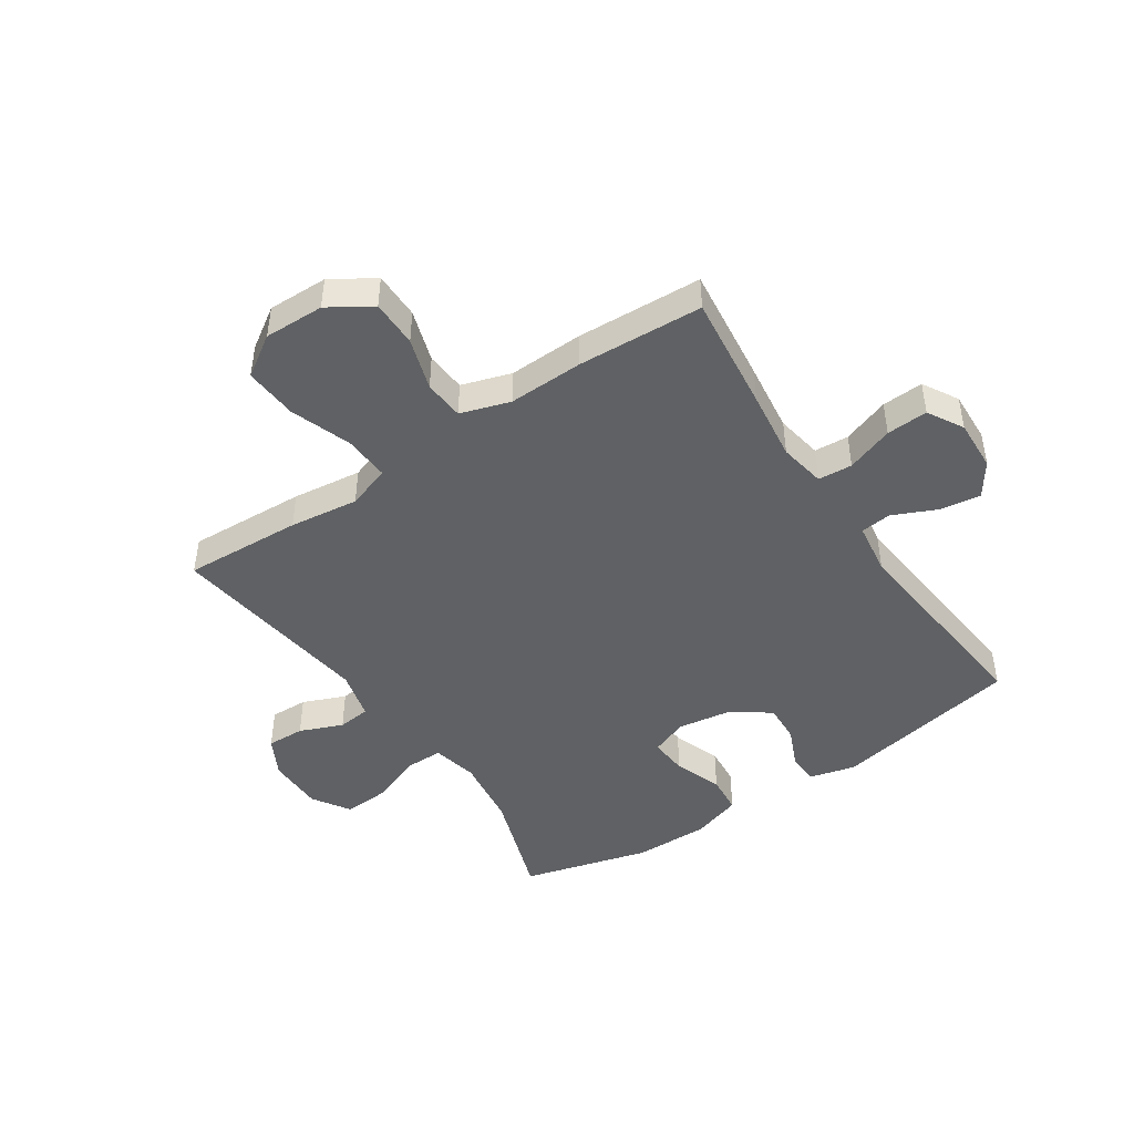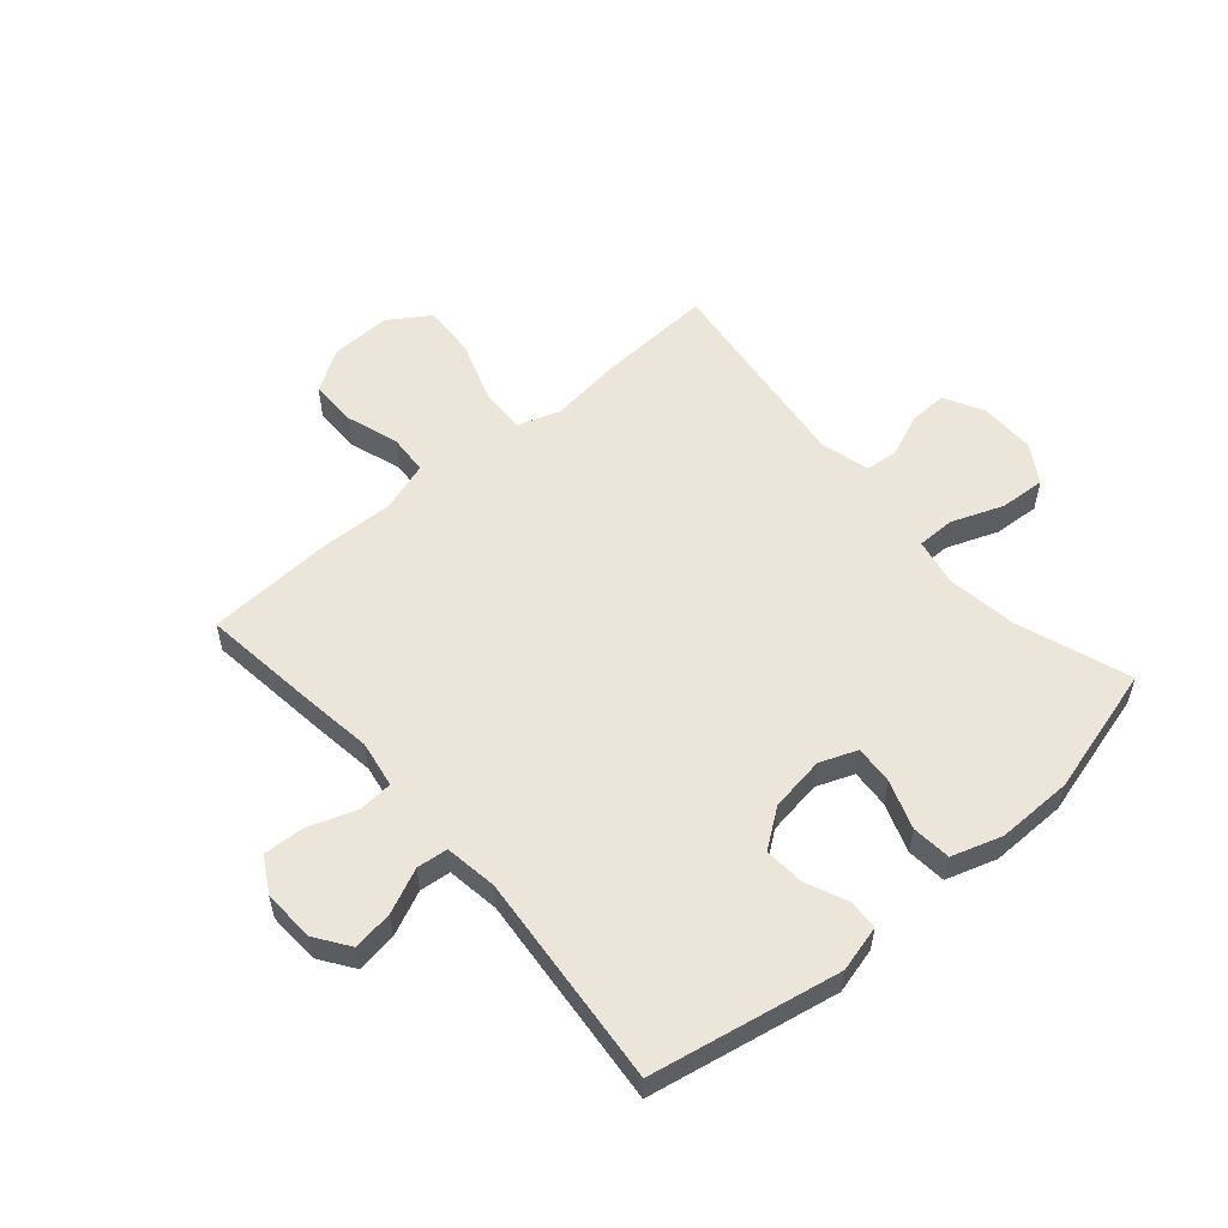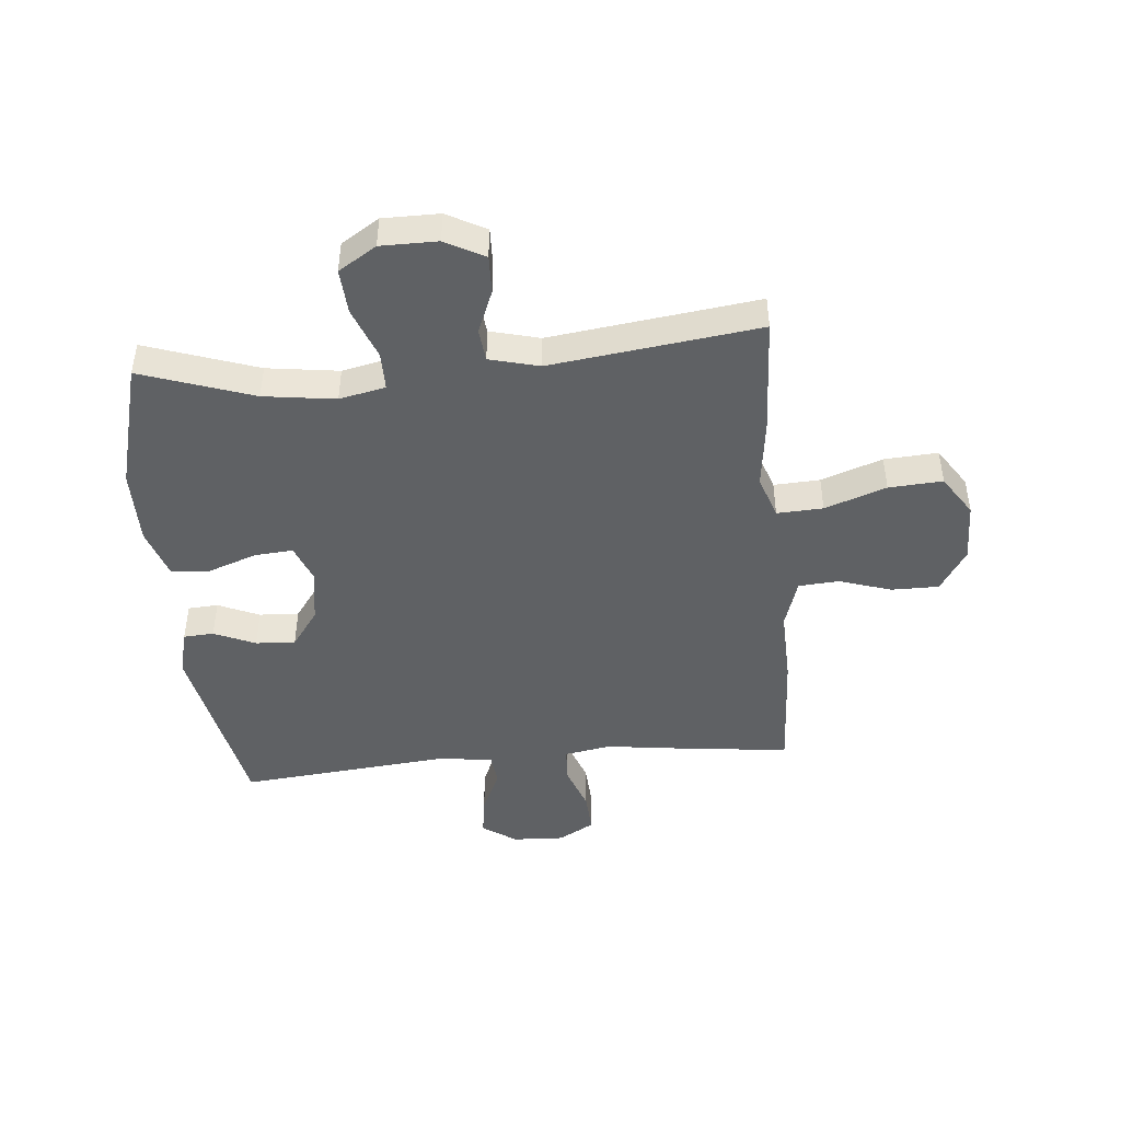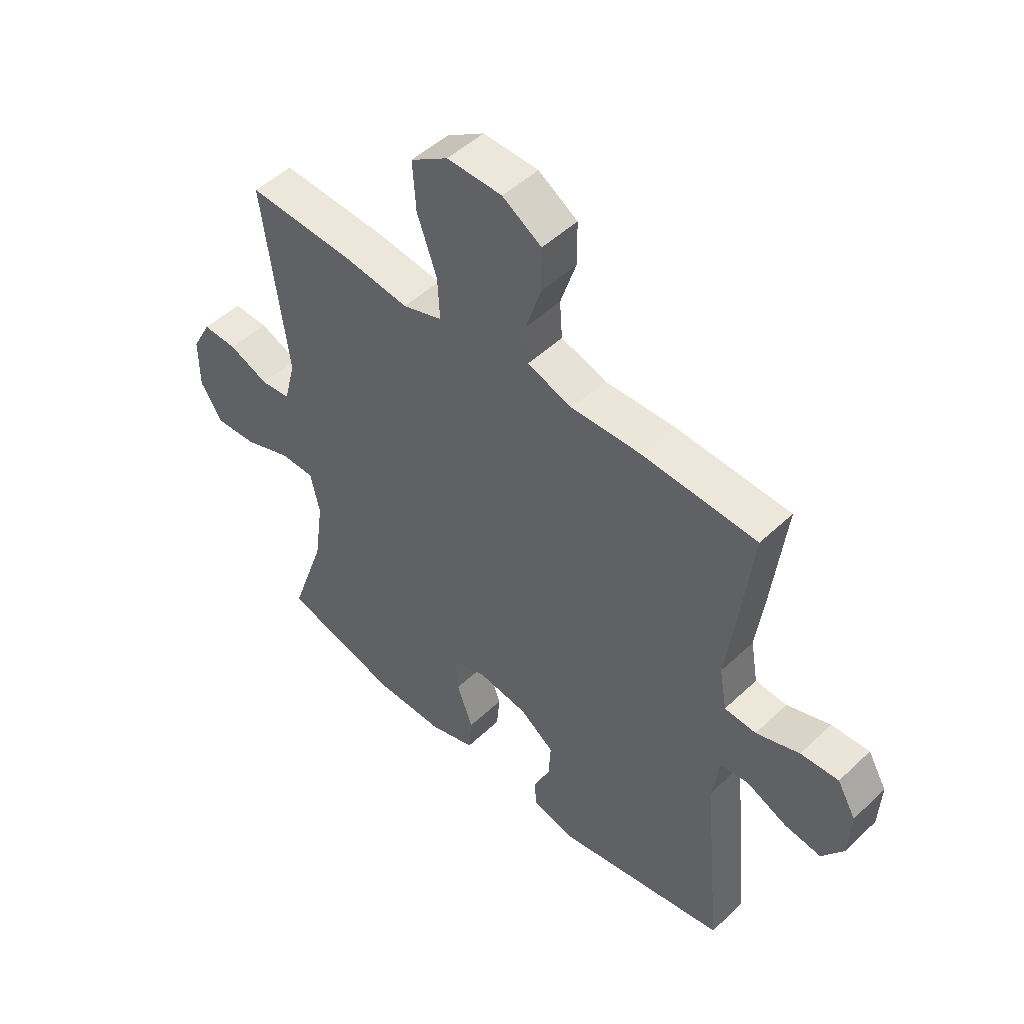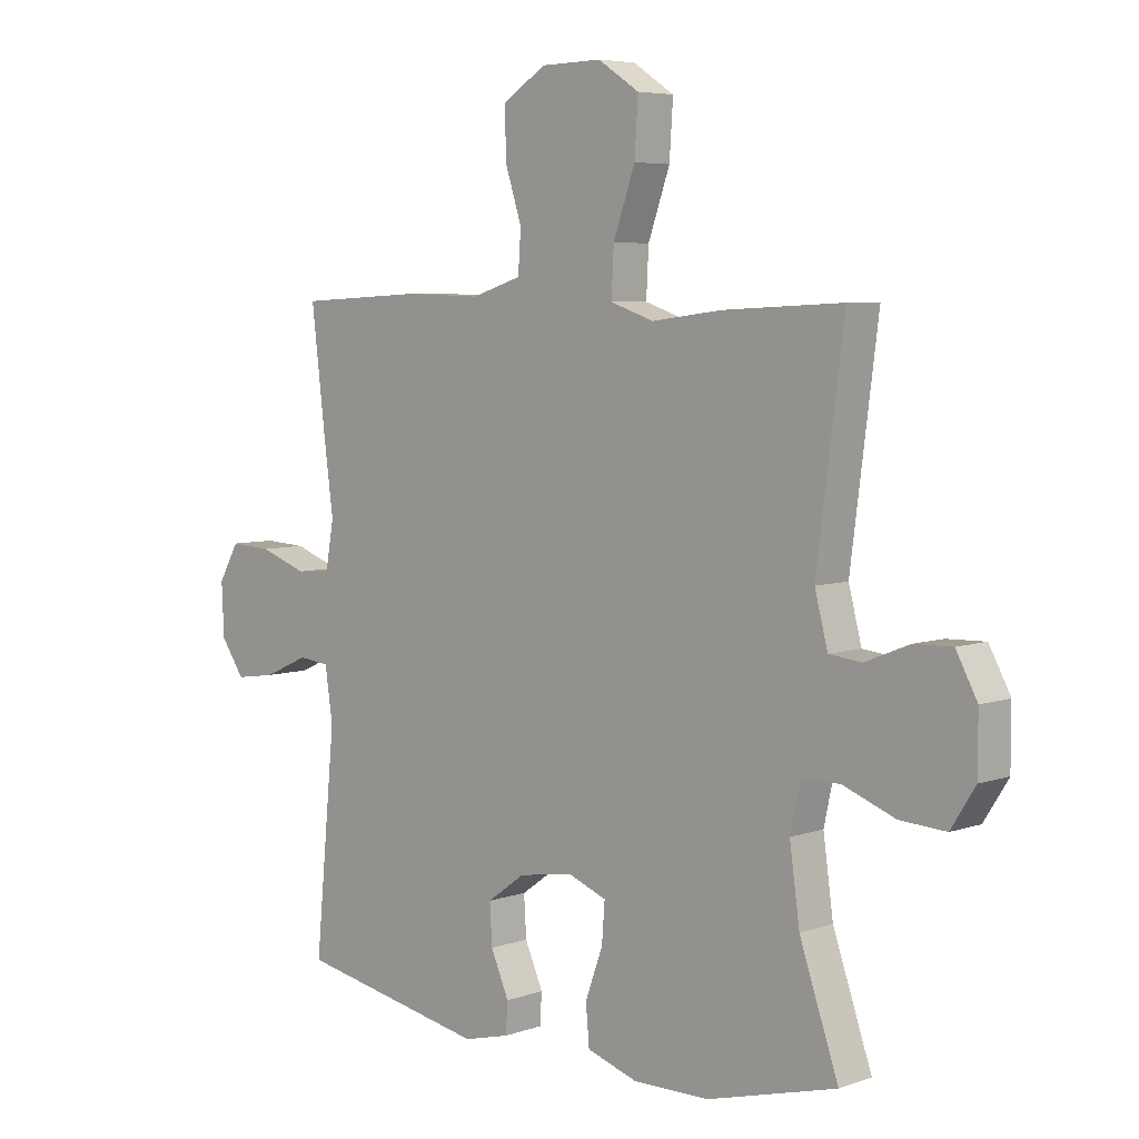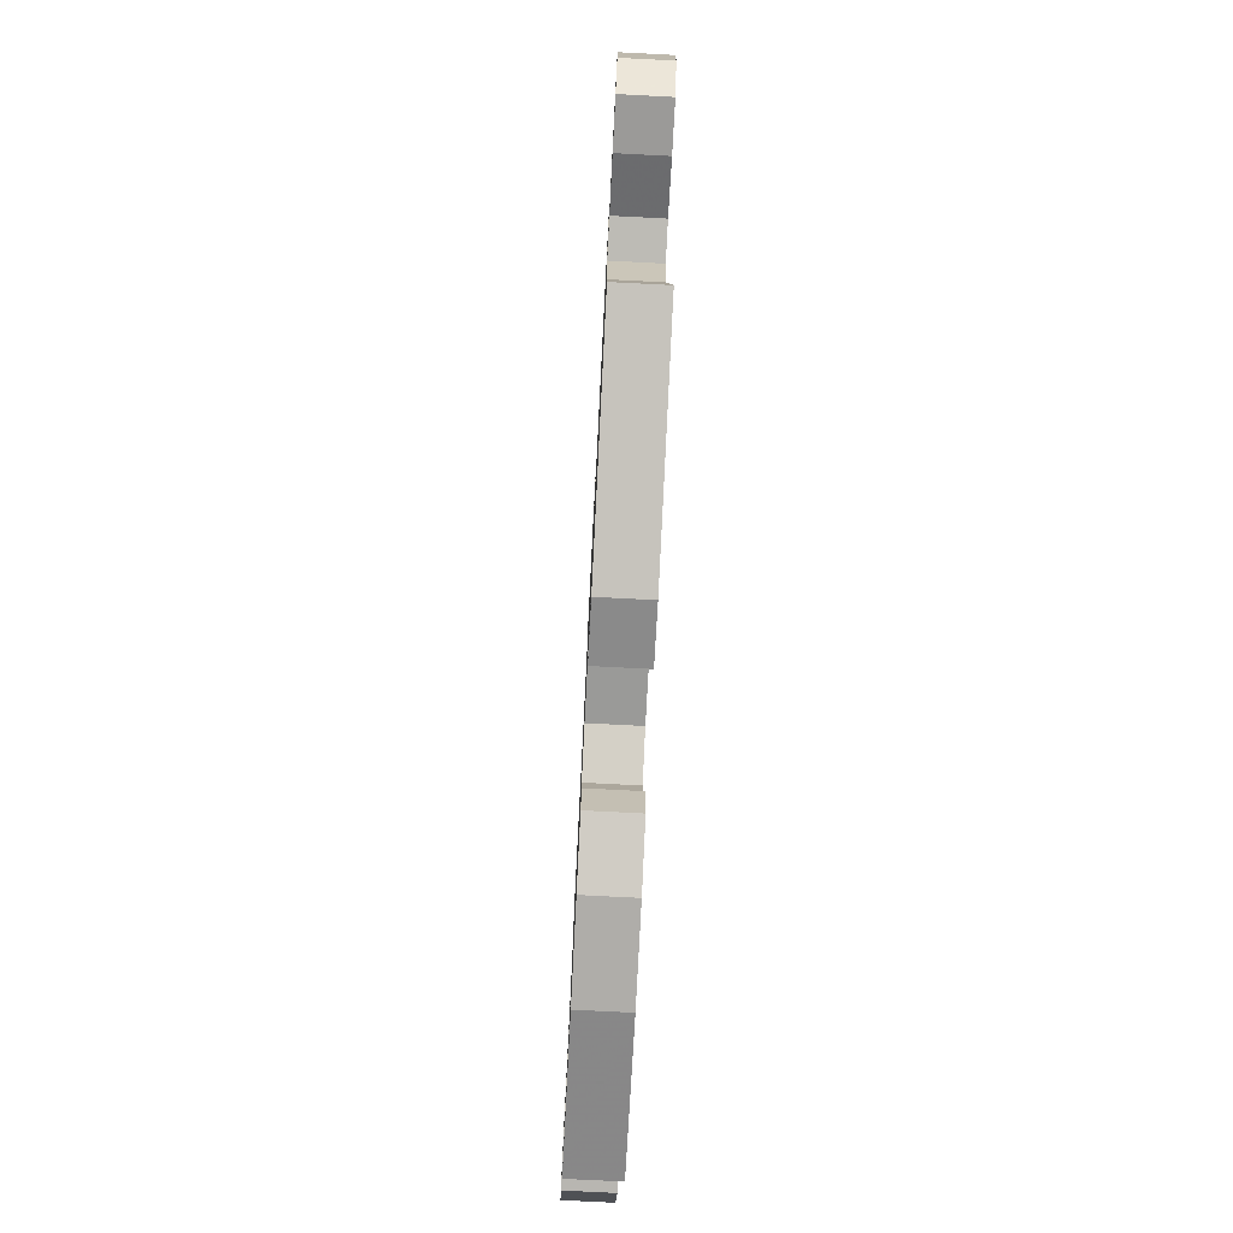
<metadata>
{"format":"obj","ext":"obj","renderer":"f3d","projection":"perspective","resolution":1024,"background":"white","views":[{"elev":-45.6,"azim":33.8,"up":"+Y"},{"elev":55.4,"azim":139.0,"up":"+Y"},{"elev":-45.6,"azim":-84.7,"up":"+Y"},{"elev":49.7,"azim":44.0,"up":"+Z"},{"elev":5.7,"azim":-136.6,"up":"+Z"},{"elev":-77.7,"azim":87.1,"up":"+Z"}]}
</metadata>
<code>
v 0.5 0.07 0.5
v 0.476 0.07 0.298
v 0.46 0.07 0.177
v 0.474 0.07 0.097
v 0.533 0.07 0.093
v 0.614 0.07 0.122
v 0.685 0.07 0.126
v 0.72 0.07 0.065
v 0.716 0.07 -0.024
v 0.676 0.07 -0.082
v 0.607 0.07 -0.072
v 0.531 0.07 -0.038
v 0.478 0.07 -0.044
v 0.465 0.07 -0.134
v 0.5 0.07 -0.5
v 0.177 0.07 -0.563
v 0.098 0.07 -0.543
v 0.095 0.07 -0.491
v 0.126 0.07 -0.42
v 0.13 0.07 -0.352
v 0.065 0.07 -0.305
v -0.029 0.07 -0.291
v -0.093 0.07 -0.316
v -0.088 0.07 -0.382
v -0.058 0.07 -0.465
v -0.064 0.07 -0.532
v -0.15 0.07 -0.56
v -0.28 0.07 -0.559
v -0.5 0.07 -0.5
v -0.434 0.07 -0.308
v -0.417 0.07 -0.185
v -0.434 0.07 -0.106
v -0.499 0.07 -0.106
v -0.588 0.07 -0.14
v -0.666 0.07 -0.145
v -0.707 0.07 -0.08
v -0.707 0.07 0.017
v -0.671 0.07 0.084
v -0.606 0.07 0.082
v -0.532 0.07 0.052
v -0.476 0.07 0.058
v -0.454 0.07 0.143
v -0.5 0.07 0.5
v -0.297 0.07 0.49
v -0.178 0.07 0.475
v -0.104 0.07 0.5
v -0.108 0.07 0.579
v -0.145 0.07 0.684
v -0.151 0.07 0.776
v -0.081 0.07 0.822
v 0.022 0.07 0.82
v 0.095 0.07 0.774
v 0.095 0.07 0.693
v 0.066 0.07 0.603
v 0.071 0.07 0.534
v 0.156 0.07 0.507
v 0.285 0.07 0.511
v 0.5 0 0.5
v 0.476 0 0.298
v 0.46 0 0.177
v 0.474 0 0.097
v 0.533 0 0.093
v 0.614 0 0.122
v 0.685 0 0.126
v 0.72 0 0.065
v 0.716 0 -0.024
v 0.676 0 -0.082
v 0.607 0 -0.072
v 0.531 0 -0.038
v 0.478 0 -0.044
v 0.465 0 -0.134
v 0.5 0 -0.5
v 0.177 0 -0.563
v 0.098 0 -0.543
v 0.095 0 -0.491
v 0.126 0 -0.42
v 0.13 0 -0.352
v 0.065 0 -0.305
v -0.029 0 -0.291
v -0.093 0 -0.316
v -0.088 0 -0.382
v -0.058 0 -0.465
v -0.064 0 -0.532
v -0.15 0 -0.56
v -0.28 0 -0.559
v -0.5 0 -0.5
v -0.434 0 -0.308
v -0.417 0 -0.185
v -0.434 0 -0.106
v -0.499 0 -0.106
v -0.588 0 -0.14
v -0.666 0 -0.145
v -0.707 0 -0.08
v -0.707 0 0.017
v -0.671 0 0.084
v -0.606 0 0.082
v -0.532 0 0.052
v -0.476 0 0.058
v -0.454 0 0.143
v -0.5 0 0.5
v -0.297 0 0.49
v -0.178 0 0.475
v -0.104 0 0.5
v -0.108 0 0.579
v -0.145 0 0.684
v -0.151 0 0.776
v -0.081 0 0.822
v 0.022 0 0.82
v 0.095 0 0.774
v 0.095 0 0.693
v 0.066 0 0.603
v 0.071 0 0.534
v 0.156 0 0.507
v 0.285 0 0.511
f 1 2 3
f 57 1 3
f 56 57 3
f 55 56 3 4
f 52 53 54
f 51 52 54
f 50 51 54
f 49 50 54
f 48 49 54
f 47 48 54
f 46 47 54 55
f 45 46 55 4
f 44 45 4
f 43 44 4
f 42 43 4
f 38 39 40
f 37 38 40
f 36 37 40
f 35 36 40
f 34 35 40
f 33 34 40
f 32 33 40 41
f 28 29 30
f 27 28 30
f 26 27 30
f 25 26 30
f 24 25 30
f 23 24 30 31
f 22 23 31 32
f 17 18 19
f 16 17 19
f 15 16 19
f 14 15 19
f 13 14 19 20
f 10 11 12
f 9 10 12
f 8 9 12
f 7 8 12
f 6 7 12
f 5 6 12
f 5 12 13
f 4 5 13
f 42 4 13
f 41 42 13
f 32 41 13
f 22 32 13
f 21 22 13
f 13 20 21
f 60 59 58
f 60 58 114
f 60 114 113
f 61 60 113 112
f 111 110 109
f 111 109 108
f 111 108 107
f 111 107 106
f 111 106 105
f 111 105 104
f 112 111 104 103
f 61 112 103 102
f 61 102 101
f 61 101 100
f 61 100 99
f 97 96 95
f 97 95 94
f 97 94 93
f 97 93 92
f 97 92 91
f 97 91 90
f 98 97 90 89
f 87 86 85
f 87 85 84
f 87 84 83
f 87 83 82
f 87 82 81
f 88 87 81 80
f 89 88 80 79
f 76 75 74
f 76 74 73
f 76 73 72
f 76 72 71
f 77 76 71 70
f 69 68 67
f 69 67 66
f 69 66 65
f 69 65 64
f 69 64 63
f 69 63 62
f 70 69 62
f 70 62 61
f 70 61 99
f 70 99 98
f 70 98 89
f 70 89 79
f 70 79 78
f 78 77 70
f 1 58 59 2
f 2 59 60 3
f 3 60 61 4
f 4 61 62 5
f 5 62 63 6
f 6 63 64 7
f 7 64 65 8
f 8 65 66 9
f 9 66 67 10
f 10 67 68 11
f 11 68 69 12
f 12 69 70 13
f 13 70 71 14
f 14 71 72 15
f 15 72 73 16
f 16 73 74 17
f 17 74 75 18
f 18 75 76 19
f 19 76 77 20
f 20 77 78 21
f 21 78 79 22
f 22 79 80 23
f 23 80 81 24
f 24 81 82 25
f 25 82 83 26
f 26 83 84 27
f 27 84 85 28
f 28 85 86 29
f 29 86 87 30
f 30 87 88 31
f 31 88 89 32
f 32 89 90 33
f 33 90 91 34
f 34 91 92 35
f 35 92 93 36
f 36 93 94 37
f 37 94 95 38
f 38 95 96 39
f 39 96 97 40
f 40 97 98 41
f 41 98 99 42
f 42 99 100 43
f 43 100 101 44
f 44 101 102 45
f 45 102 103 46
f 46 103 104 47
f 47 104 105 48
f 48 105 106 49
f 49 106 107 50
f 50 107 108 51
f 51 108 109 52
f 52 109 110 53
f 53 110 111 54
f 54 111 112 55
f 55 112 113 56
f 56 113 114 57
f 57 114 58 1

</code>
